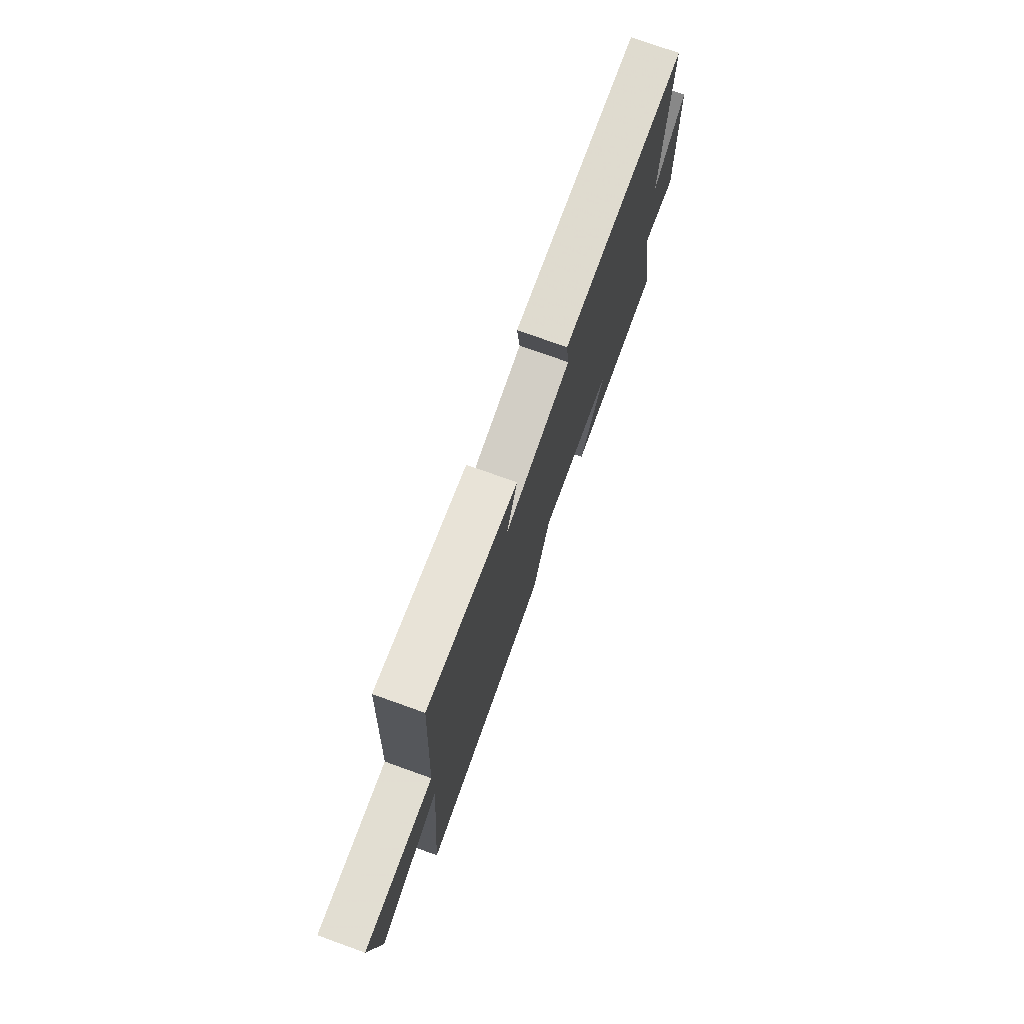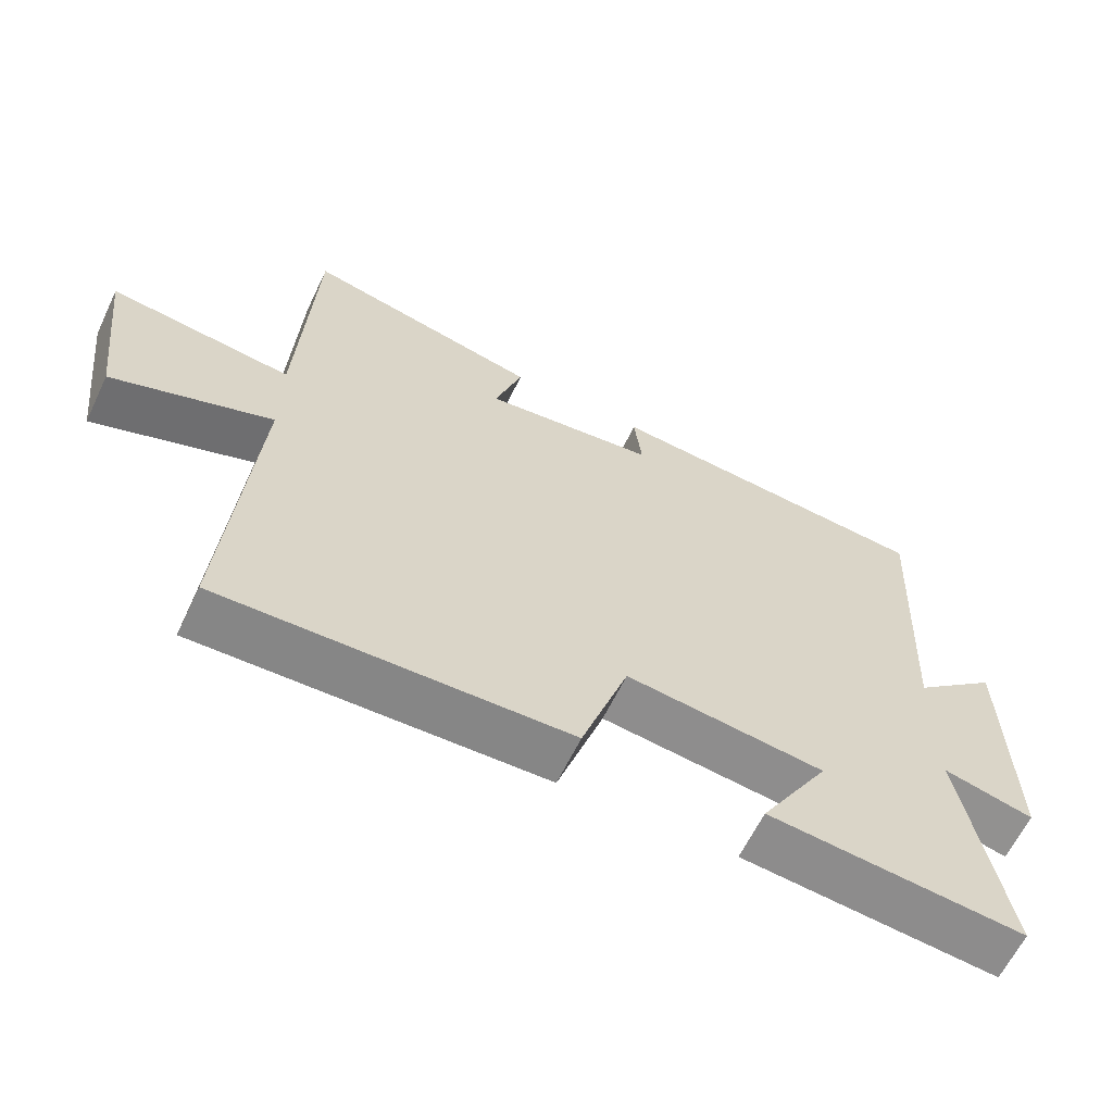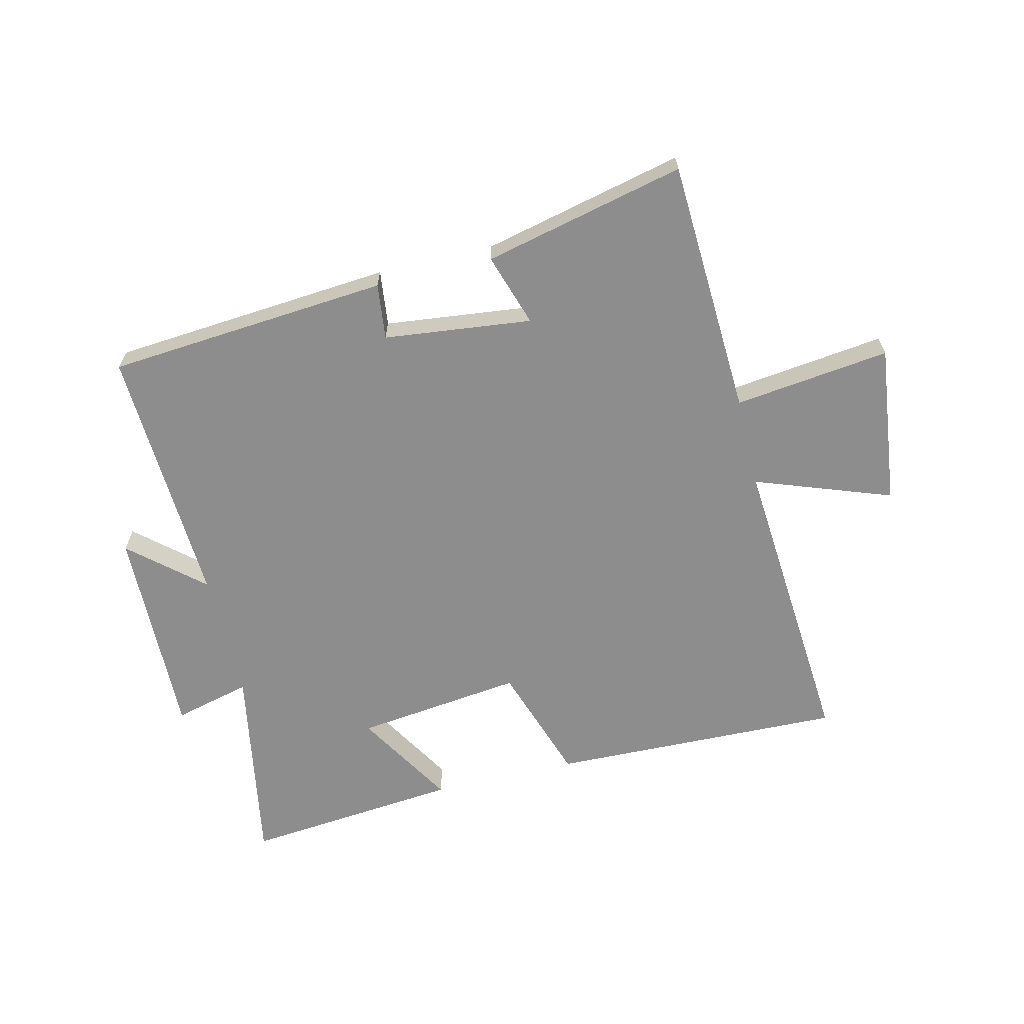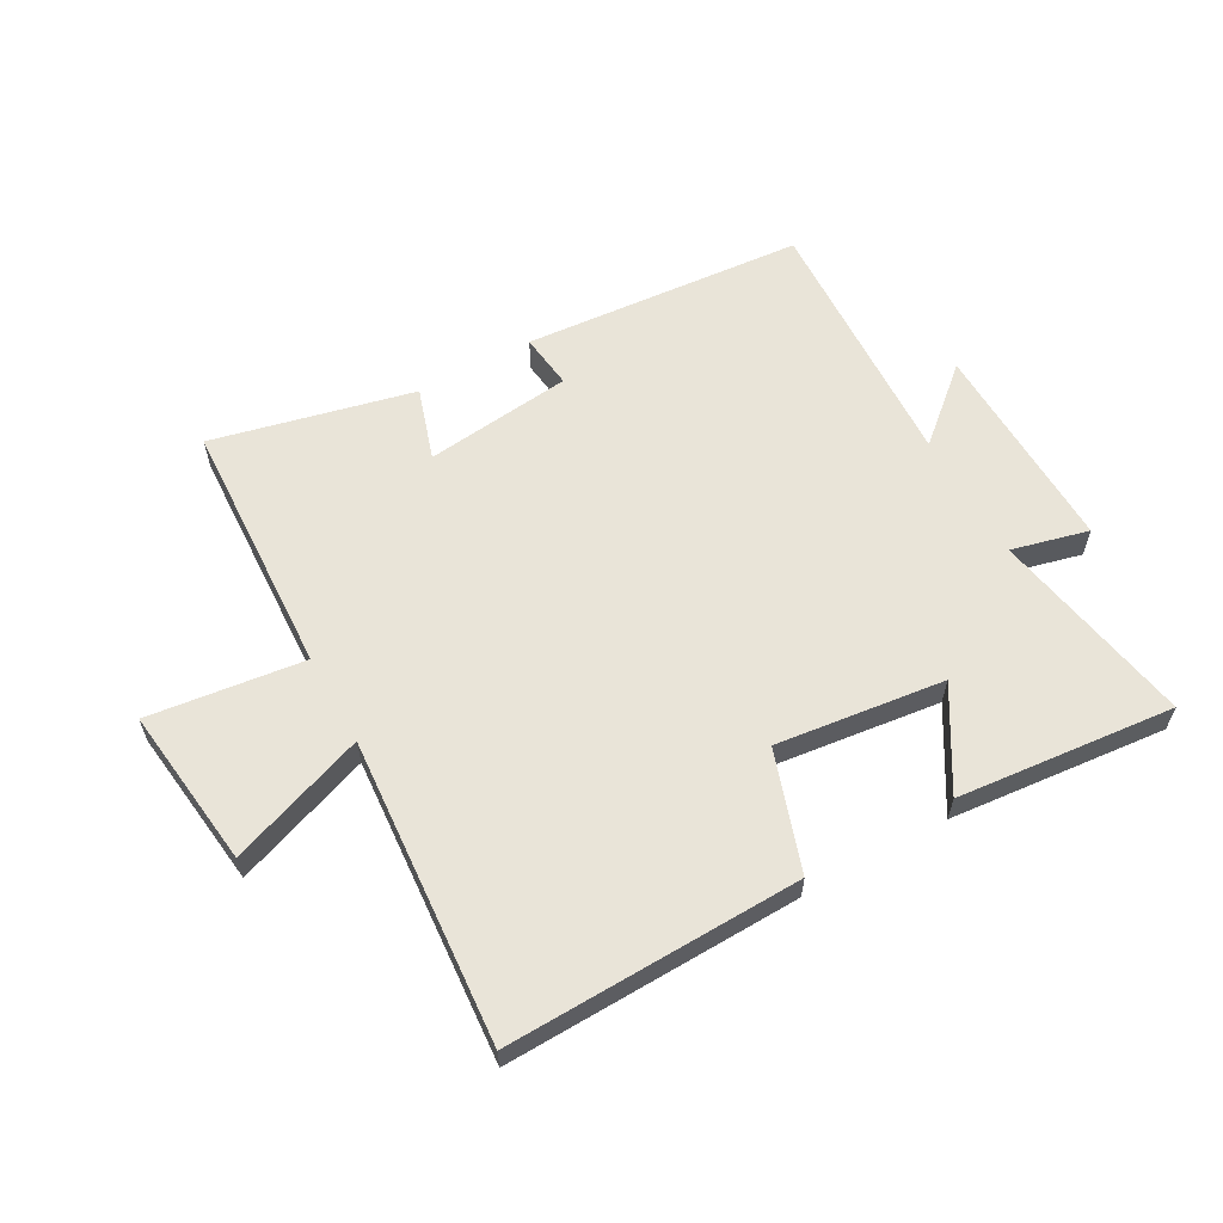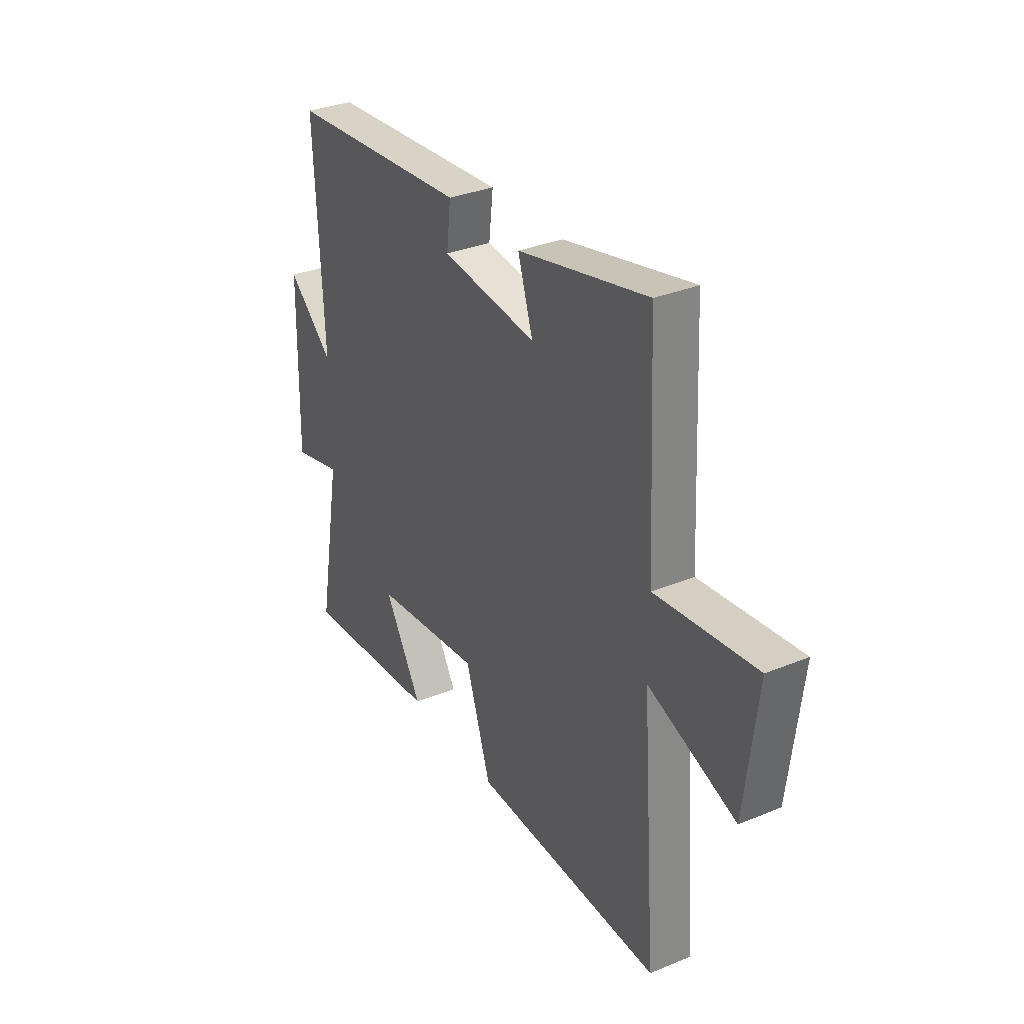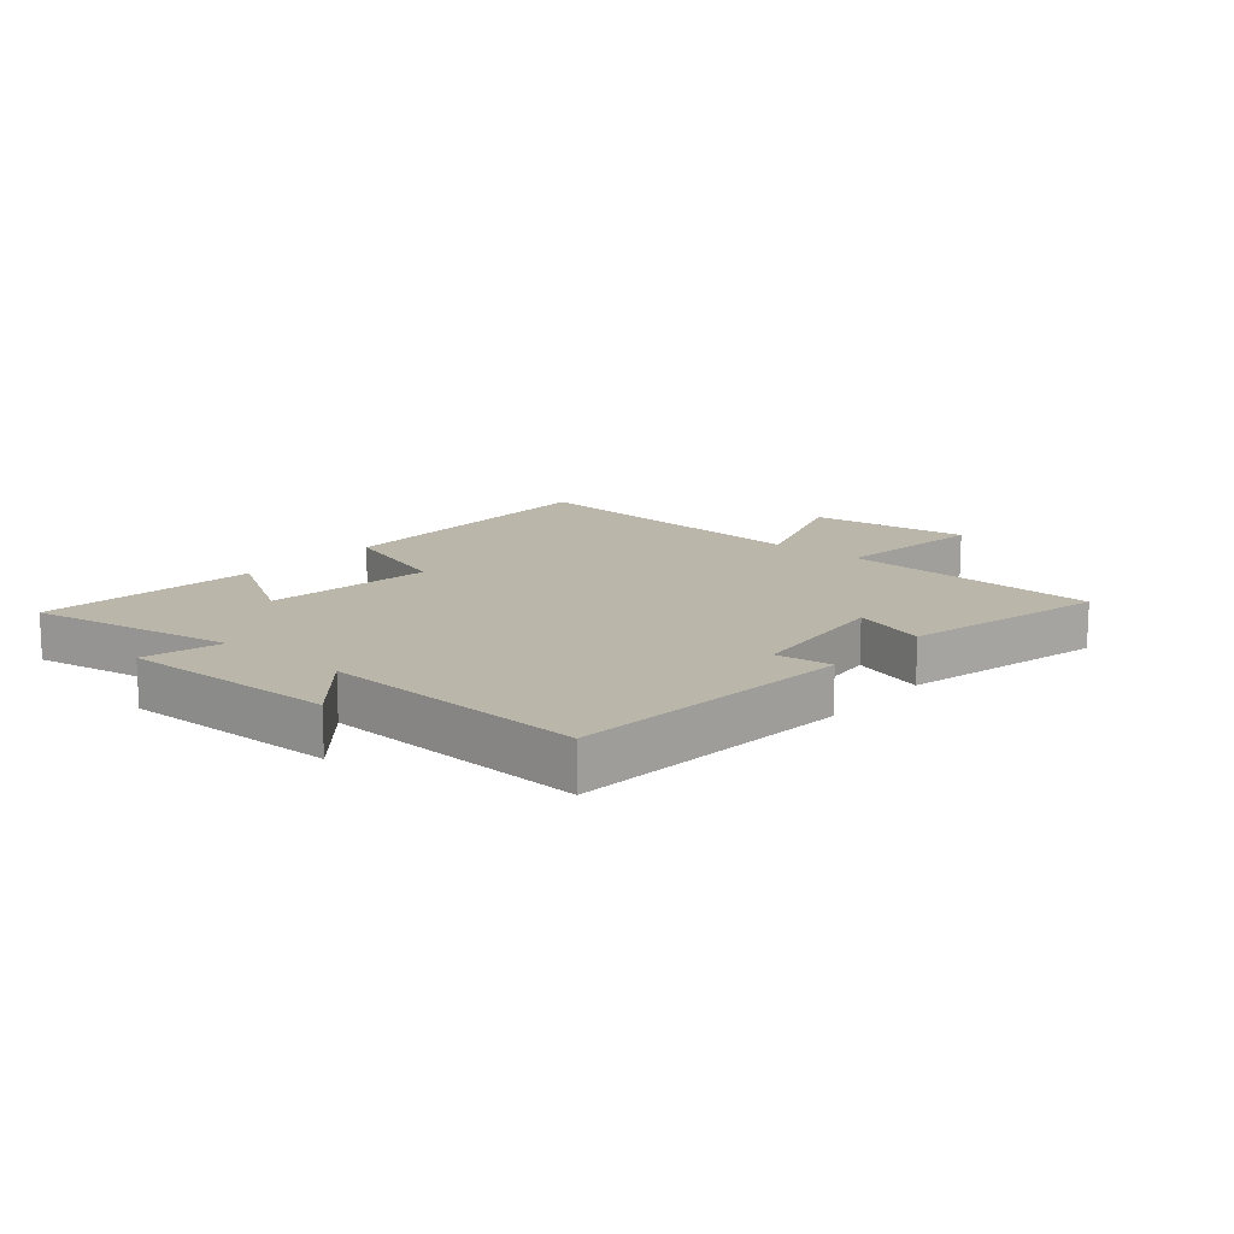
<metadata>
{"format":"obj","ext":"obj","renderer":"f3d","projection":"perspective","resolution":1024,"background":"white","views":[{"elev":75.3,"azim":109.7,"up":"+Z"},{"elev":-62.7,"azim":154.4,"up":"+Z"},{"elev":-64.6,"azim":13.5,"up":"+Y"},{"elev":60.1,"azim":150.8,"up":"+Y"},{"elev":32.7,"azim":60.3,"up":"+Z"},{"elev":14.0,"azim":-49.4,"up":"+Y"}]}
</metadata>
<code>
v -0.561 0.07 -0.535
v -0.5 0.07 -0.195
v -0.628 0.07 -0.227
v -0.62 0.07 0.129
v -0.5 0.07 0.025
v -0.521 0.07 0.462
v -0.052 0.07 0.5
v -0.063 0.07 0.407
v 0.183 0.07 0.379
v 0.144 0.07 0.5
v 0.479 0.07 0.578
v 0.5 0.07 0.149
v 0.759 0.07 0.181
v 0.727 0.07 -0.087
v 0.5 0.07 -0.005
v 0.539 0.07 -0.513
v 0.049 0.07 -0.5
v -0.017 0.07 -0.302
v -0.297 0.07 -0.336
v -0.199 0.07 -0.5
v -0.561 0 -0.535
v -0.5 0 -0.195
v -0.628 0 -0.227
v -0.62 0 0.129
v -0.5 0 0.025
v -0.521 0 0.462
v -0.052 0 0.5
v -0.063 0 0.407
v 0.183 0 0.379
v 0.144 0 0.5
v 0.479 0 0.578
v 0.5 0 0.149
v 0.759 0 0.181
v 0.727 0 -0.087
v 0.5 0 -0.005
v 0.539 0 -0.513
v 0.049 0 -0.5
v -0.017 0 -0.302
v -0.297 0 -0.336
v -0.199 0 -0.5
f 19 20 1 2
f 18 19 2
f 15 16 17 18
f 15 18 2
f 12 13 14 15
f 11 12 15
f 10 11 15
f 9 10 15
f 8 9 15 2
f 5 6 7 8
f 5 8 2 3
f 3 4 5
f 22 21 40 39
f 22 39 38
f 38 37 36 35
f 22 38 35
f 35 34 33 32
f 35 32 31
f 35 31 30
f 35 30 29
f 22 35 29 28
f 28 27 26 25
f 23 22 28 25
f 25 24 23
f 1 21 22 2
f 2 22 23 3
f 3 23 24 4
f 4 24 25 5
f 5 25 26 6
f 6 26 27 7
f 7 27 28 8
f 8 28 29 9
f 9 29 30 10
f 10 30 31 11
f 11 31 32 12
f 12 32 33 13
f 13 33 34 14
f 14 34 35 15
f 15 35 36 16
f 16 36 37 17
f 17 37 38 18
f 18 38 39 19
f 19 39 40 20
f 20 40 21 1

</code>
